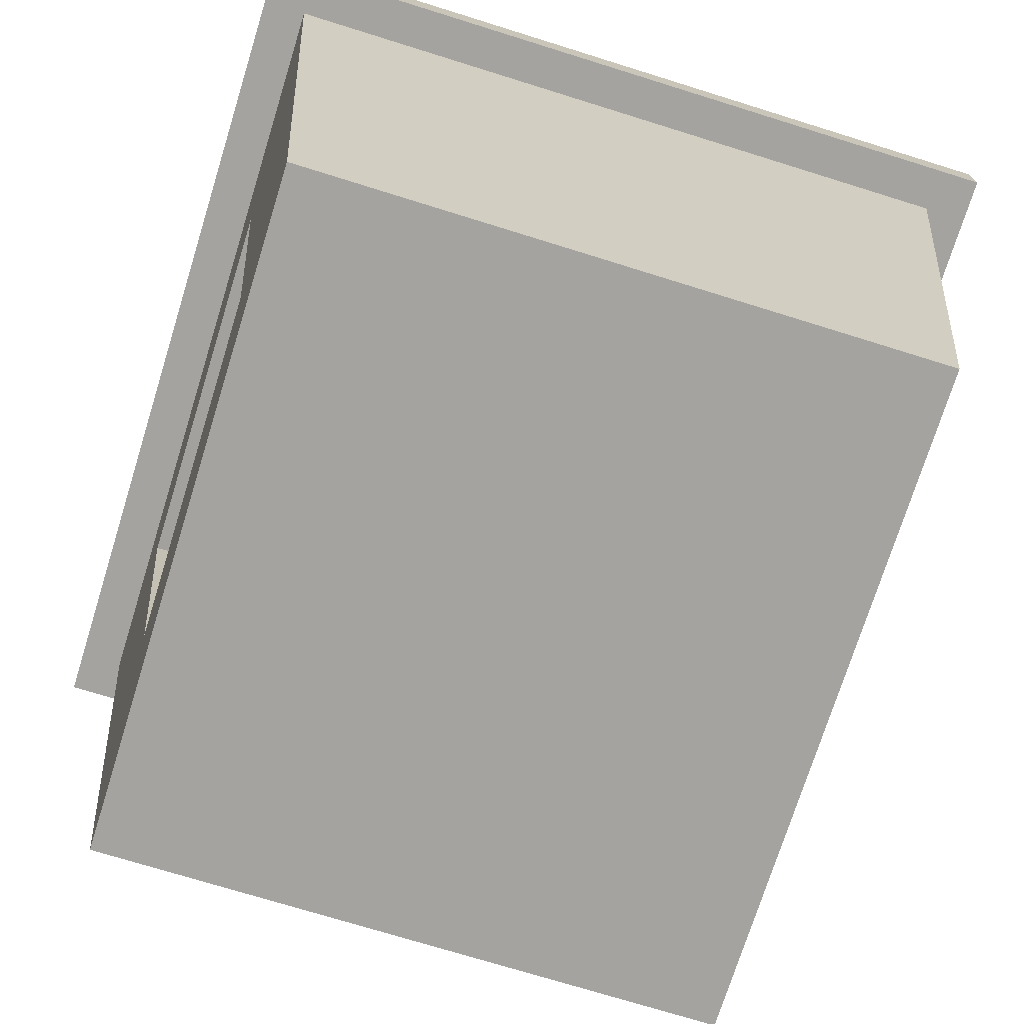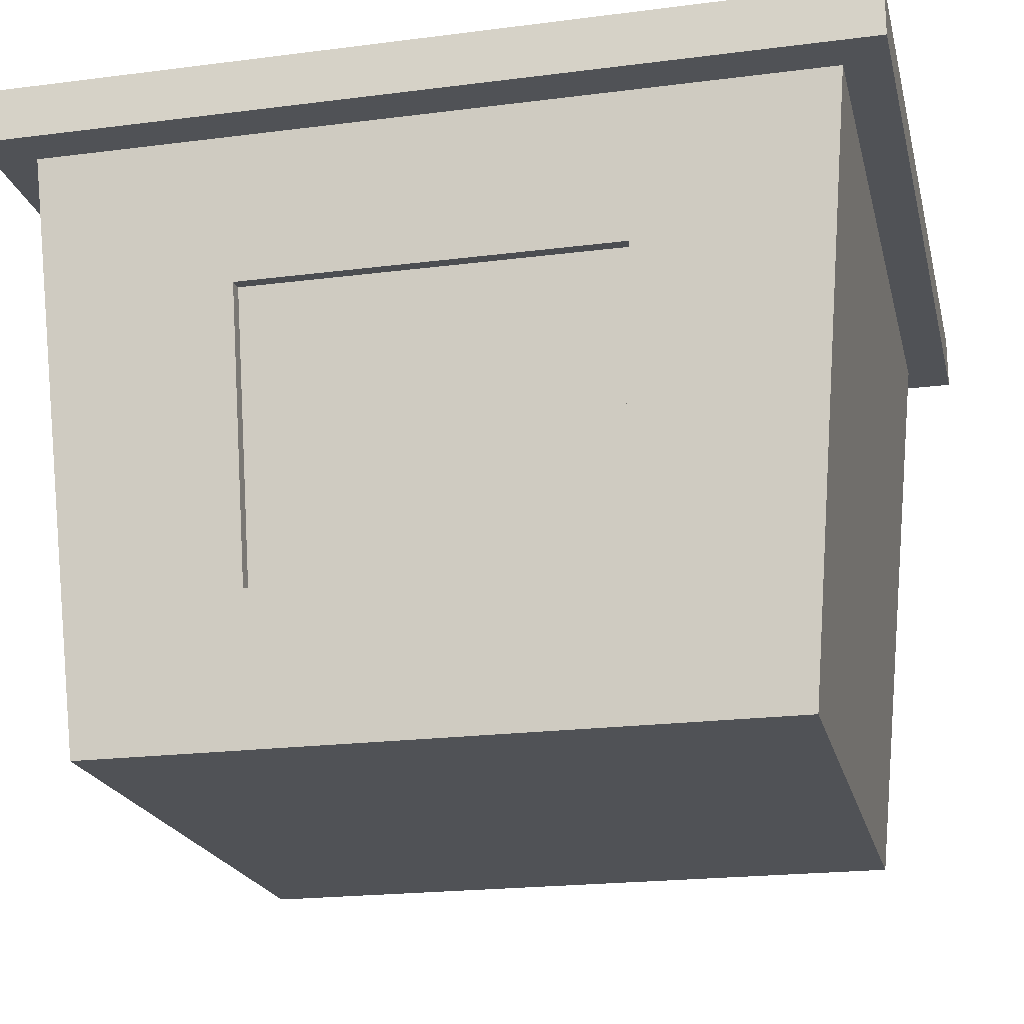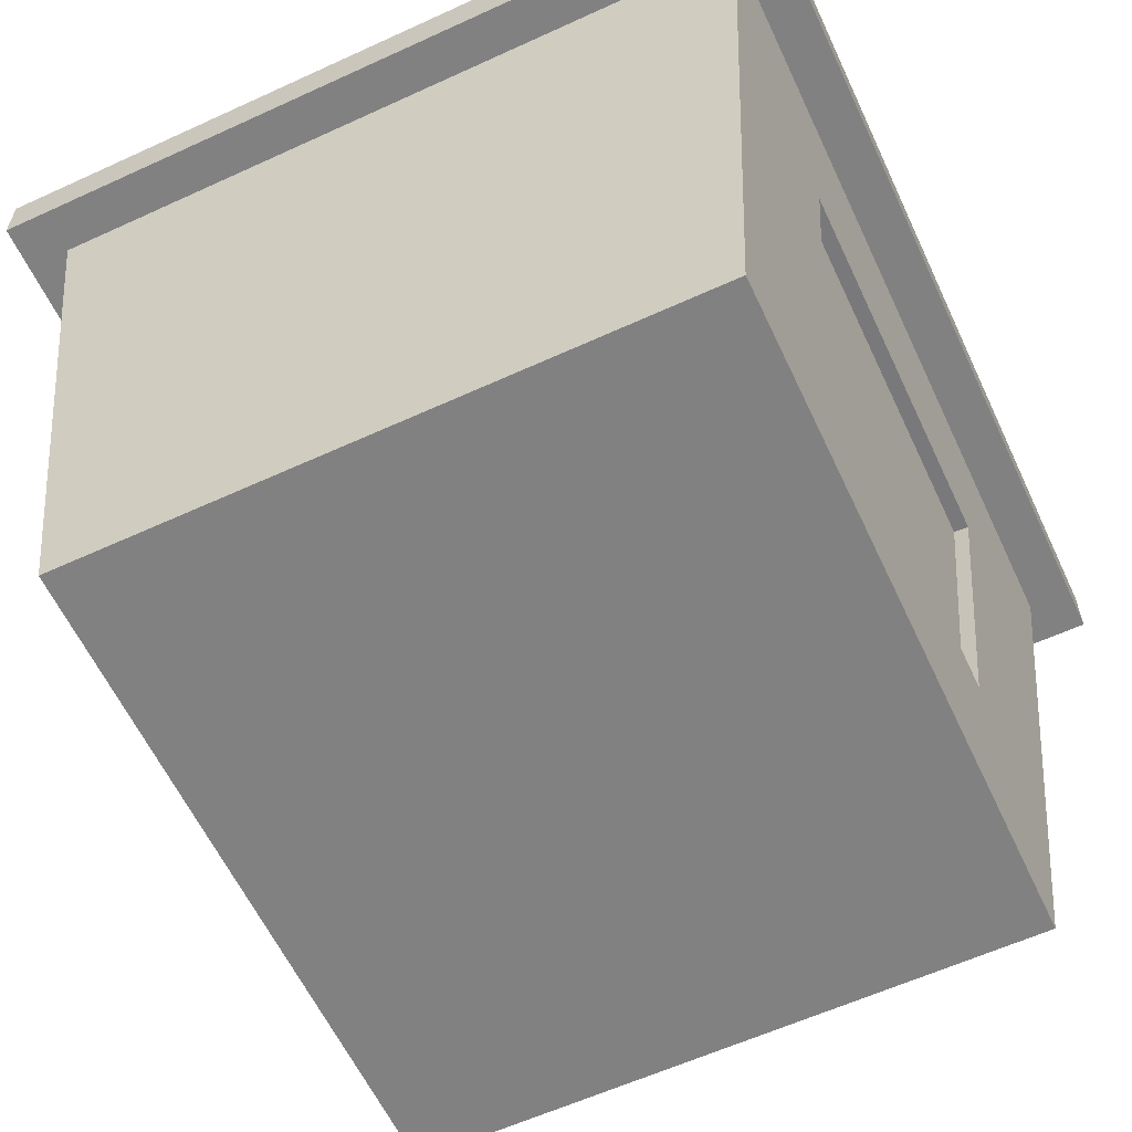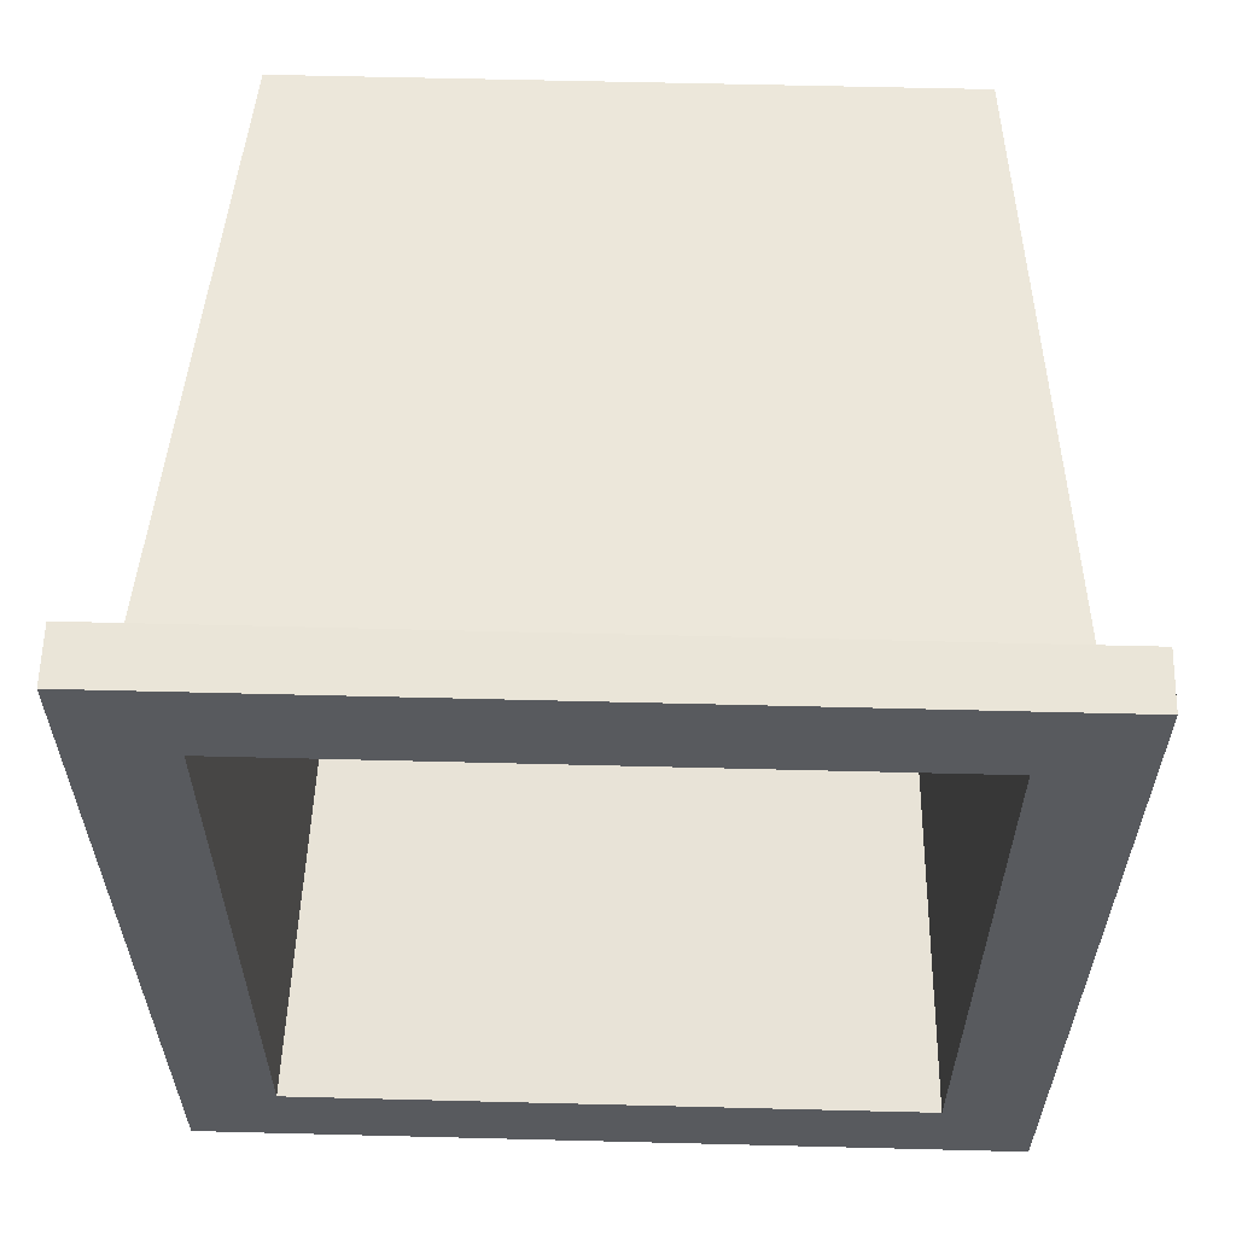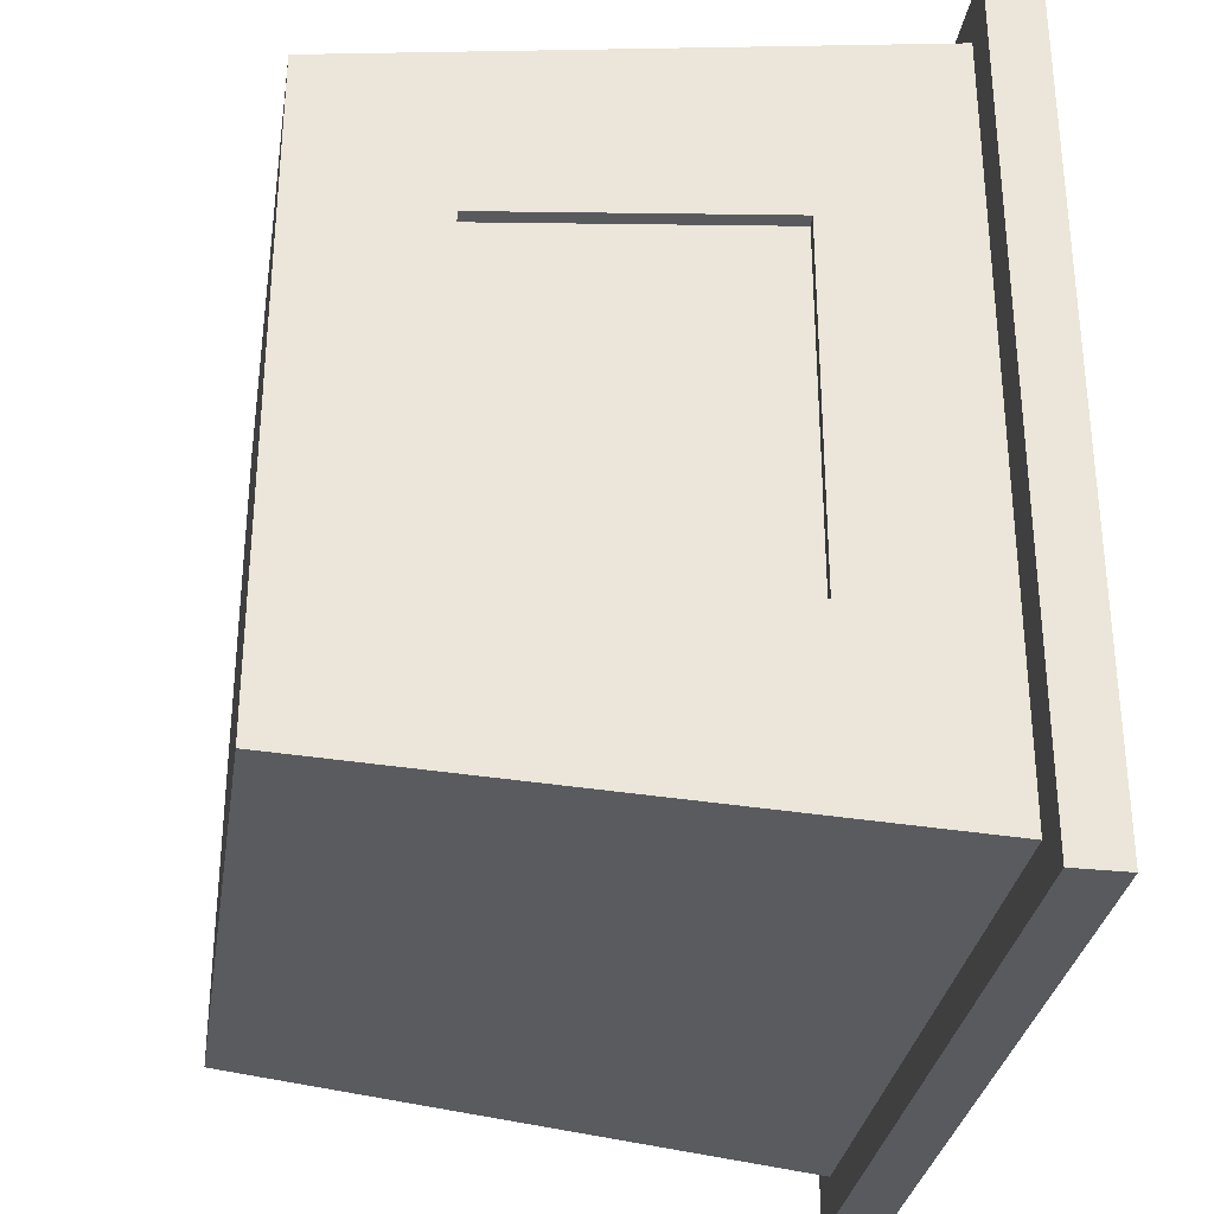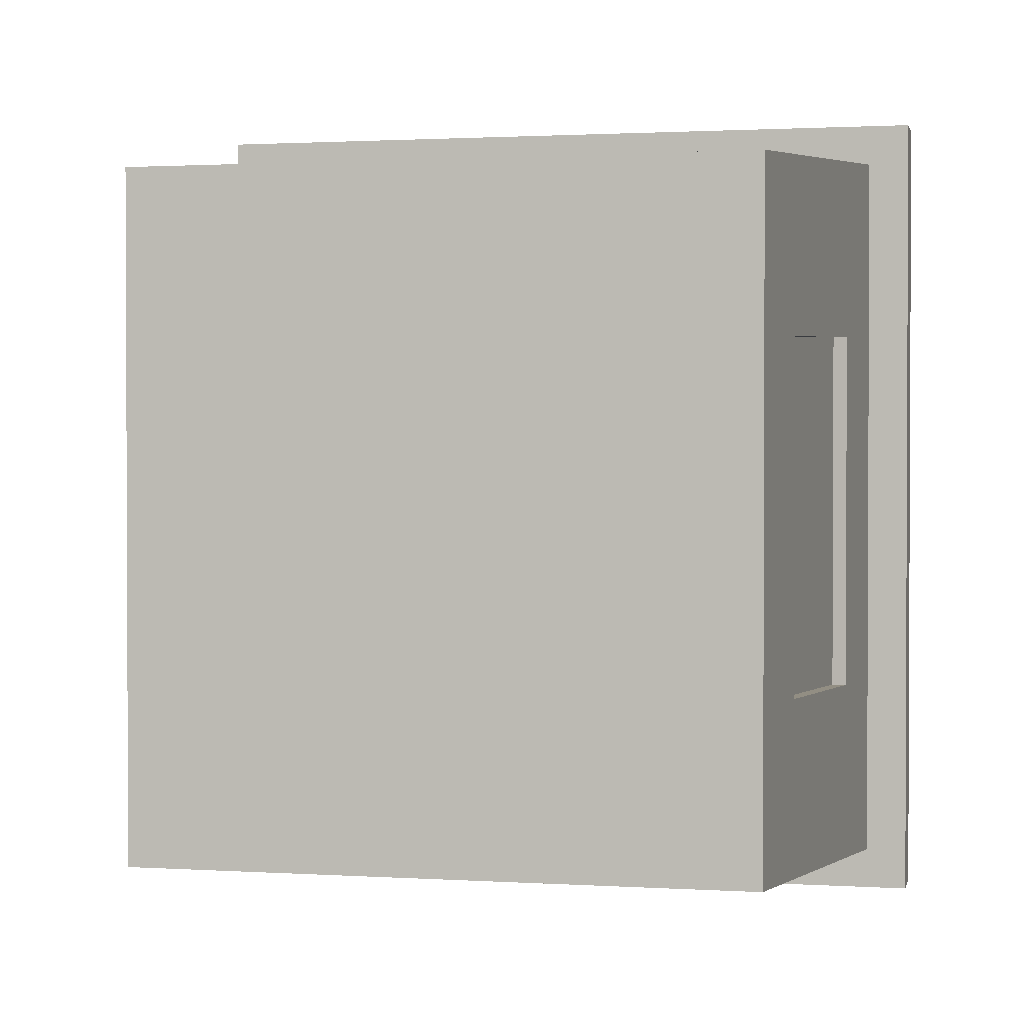
<metadata>
{"format":"obj","ext":"obj","renderer":"f3d","projection":"perspective","resolution":1024,"background":"white","views":[{"elev":-73.0,"azim":-17.3,"up":"+Y"},{"elev":-20.6,"azim":-76.9,"up":"+Y"},{"elev":-60.4,"azim":-154.9,"up":"+Y"},{"elev":59.5,"azim":-178.5,"up":"+Z"},{"elev":-31.4,"azim":81.1,"up":"+Z"},{"elev":1.4,"azim":12.7,"up":"+Z"}]}
</metadata>
<code>
g default
v -2.118 -2.23 2.323
v 2.118 -2.23 2.323
v -2.451 2.23 2.689
v 2.451 2.23 2.689
v -2.451 2.23 -2.689
v 2.451 2.23 -2.689
v -2.118 -2.23 -2.324
v 2.118 -2.23 -2.324
v -2.451 1.852 2.689
v -2.451 1.852 -2.689
v 2.451 1.852 -2.689
v 2.451 1.852 2.689
v -2.122 2.23 2.328
v 2.122 2.23 2.328
v 2.122 2.23 -2.328
v -2.122 2.23 -2.328
v -1.97 -1.627 2.161
v 1.97 -1.627 2.161
v 1.97 -1.627 -2.161
v -1.97 -1.627 -2.161
v -2.751 1.852 2.989
v -2.751 1.852 -2.989
v -2.751 2.23 2.989
v -2.751 2.23 -2.989
v 2.751 2.23 -2.989
v 2.751 1.852 -2.989
v 2.751 1.852 2.989
v 2.751 2.23 2.989
v -2.751 1.852 -5e-06
v -2.451 1.852 -5e-06
v -2.118 -2.23 -5e-06
v 2.118 -2.23 -5e-06
v 2.451 1.852 -5e-06
v 2.751 1.852 -5e-06
v 2.751 2.23 -5e-06
v 2.451 2.23 -5e-06
v 2.122 2.23 -8e-06
v 1.97 -1.627 -8e-06
v -1.97 -1.627 -8e-06
v -2.122 2.23 -8e-06
v -2.451 2.23 -5e-06
v -2.751 2.23 -5e-06
v -2.751 1.852 1.495
v -2.451 1.852 1.345
v -2.118 -2.23 1.162
v 2.118 -2.23 1.162
v 2.451 1.852 1.345
v 2.751 1.852 1.495
v 2.751 2.23 1.495
v 2.451 2.23 1.345
v 2.122 2.23 1.164
v 1.97 -1.627 1.08
v -1.97 -1.627 1.08
v -2.122 2.23 1.164
v -2.451 2.23 1.345
v -2.751 2.23 1.495
v -2.751 1.852 -1.495
v -2.451 1.852 -1.345
v -2.118 -2.23 -1.162
v 2.118 -2.23 -1.162
v 2.451 1.852 -1.345
v 2.751 1.852 -1.495
v 2.751 2.23 -1.495
v 2.451 2.23 -1.345
v 2.122 2.23 -1.164
v 1.97 -1.627 -1.08
v -1.97 -1.627 -1.08
v -2.122 2.23 -1.164
v -2.451 2.23 -1.345
v -2.751 2.23 -1.495
v -2.201 -1.21 -5e-06
v -2.201 -1.21 1.207
v -2.201 -1.21 2.415
v 2.201 -1.21 2.415
v 2.201 -1.21 1.207
v 2.201 -1.21 -5e-06
v 2.201 -1.21 -1.207
v 2.201 -1.21 -2.415
v -2.201 -1.21 -2.415
v -2.201 -1.21 -1.207
v -2.368 0.8311 -5e-06
v -2.368 0.8311 1.299
v -2.368 0.8311 2.598
v 2.368 0.8311 2.598
v 2.368 0.8311 1.299
v 2.368 0.8311 -5e-06
v 2.368 0.8311 -1.299
v 2.368 0.8311 -2.598
v -2.368 0.8311 -2.598
v -2.368 0.8311 -1.299
v -2.268 0.8393 1.299
v -2.102 -1.202 1.207
v -2.268 0.8393 -5e-06
v -2.102 -1.202 -5e-06
v -2.268 0.8393 -1.299
v -2.102 -1.202 -1.207
v 2.268 0.8393 1.299
v 2.268 0.8393 -5e-06
v 2.102 -1.202 1.207
v 2.102 -1.202 -5e-06
v 2.268 0.8393 -1.299
v 2.102 -1.202 -1.207
g pCube27
f 83 84 12 9
f 17 18 52 53
f 10 11 88 89
f 45 46 2 1
f 84 85 47 12
f 82 83 9 44
f 56 43 21 23
f 24 25 26 22
f 27 48 49 28
f 21 27 28 23
f 3 4 14 13
f 4 50 51 14
f 6 5 16 15
f 55 3 13 54
f 13 14 18 17
f 14 51 52 18
f 15 16 20 19
f 54 13 17 53
f 44 9 21 43
f 3 55 56 23
f 5 6 25 24
f 11 10 22 26
f 12 47 48 27
f 50 4 28 49
f 9 12 27 21
f 4 3 23 28
f 58 30 29 57
f 90 81 30 58
f 59 60 32 31
f 33 86 87 61
f 34 33 61 62
f 35 34 62 63
f 64 36 35 63
f 37 36 64 65
f 38 37 65 66
f 39 38 66 67
f 68 40 39 67
f 69 41 40 68
f 42 41 69 70
f 70 57 29 42
f 30 44 43 29
f 81 82 44 30
f 31 32 46 45
f 47 85 86 33
f 48 47 33 34
f 49 48 34 35
f 36 50 49 35
f 51 50 36 37
f 52 51 37 38
f 53 52 38 39
f 40 54 53 39
f 41 55 54 40
f 56 55 41 42
f 42 29 43 56
f 10 58 57 22
f 89 90 58 10
f 7 8 60 59
f 61 87 88 11
f 62 61 11 26
f 63 62 26 25
f 6 64 63 25
f 65 64 6 15
f 66 65 15 19
f 67 66 19 20
f 16 68 67 20
f 5 69 68 16
f 70 69 5 24
f 22 57 70 24
f 31 45 72 71
f 45 1 73 72
f 1 2 74 73
f 2 46 75 74
f 76 75 46 32
f 77 76 32 60
f 78 77 60 8
f 79 78 8 7
f 7 59 80 79
f 59 31 71 80
f 92 91 93 94
f 83 82 72 73
f 84 83 73 74
f 85 84 74 75
f 98 97 99 100
f 101 98 100 102
f 78 88 87 77
f 79 89 88 78
f 80 90 89 79
f 94 93 95 96
f 72 82 91 92
f 82 81 93 91
f 71 72 92 94
f 81 90 95 93
f 90 80 96 95
f 80 71 94 96
f 86 85 97 98
f 85 75 99 97
f 75 76 100 99
f 87 86 98 101
f 76 77 102 100
f 77 87 101 102

</code>
